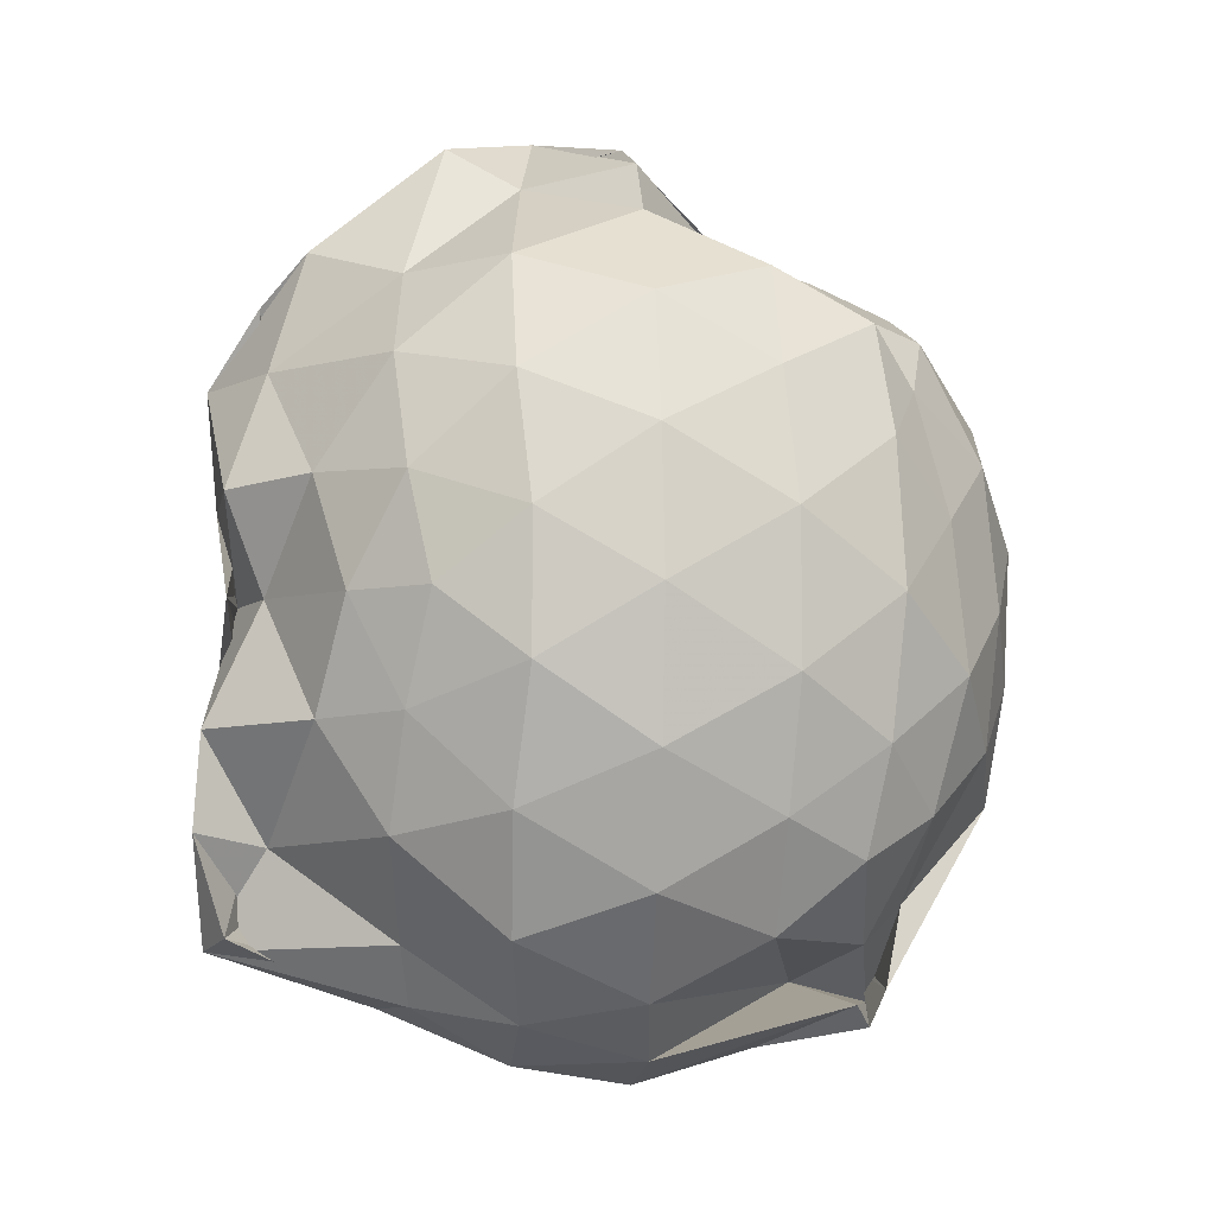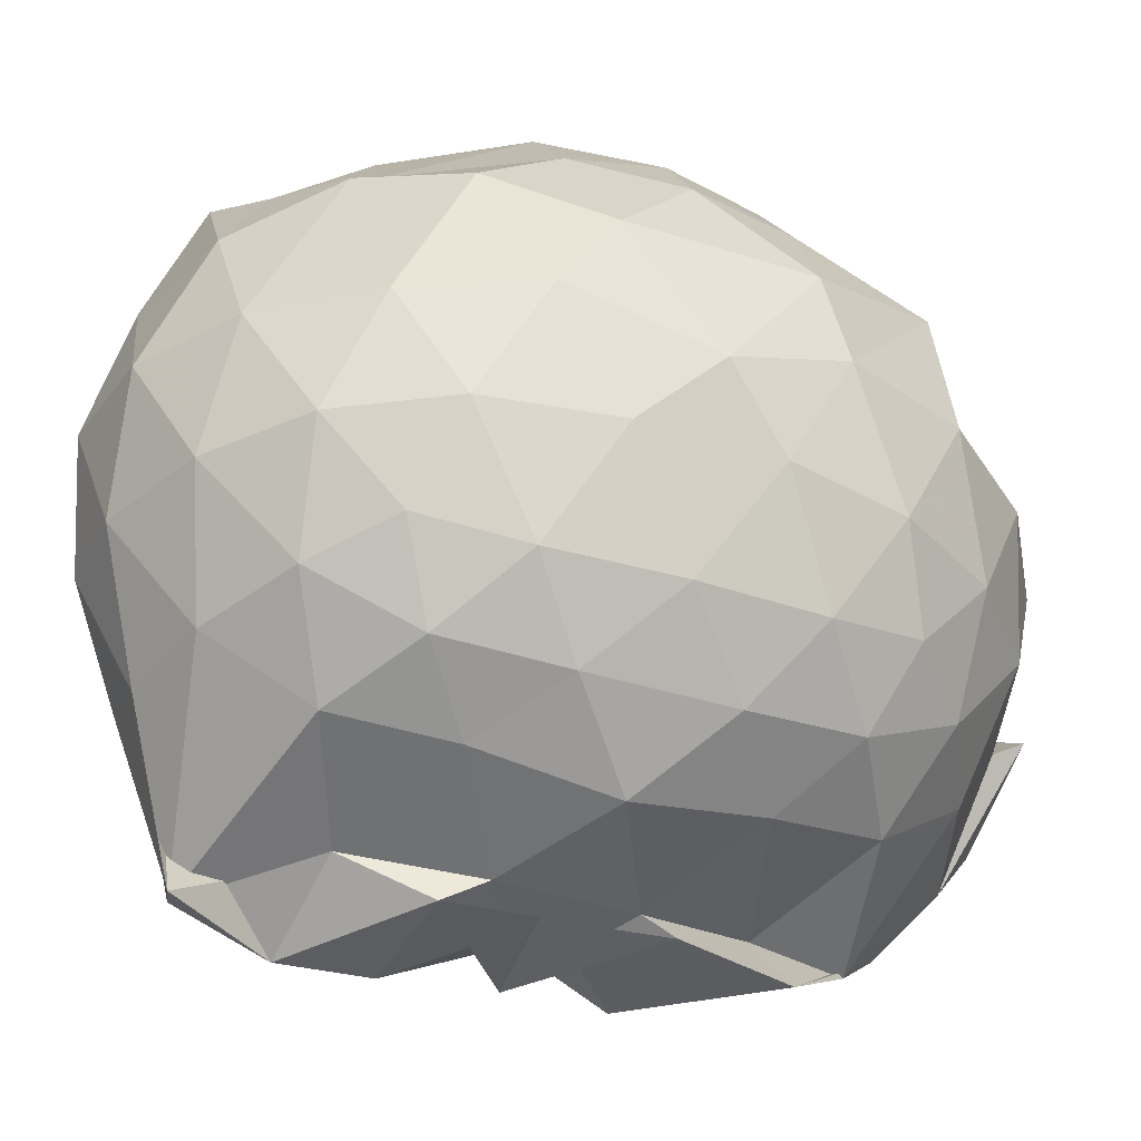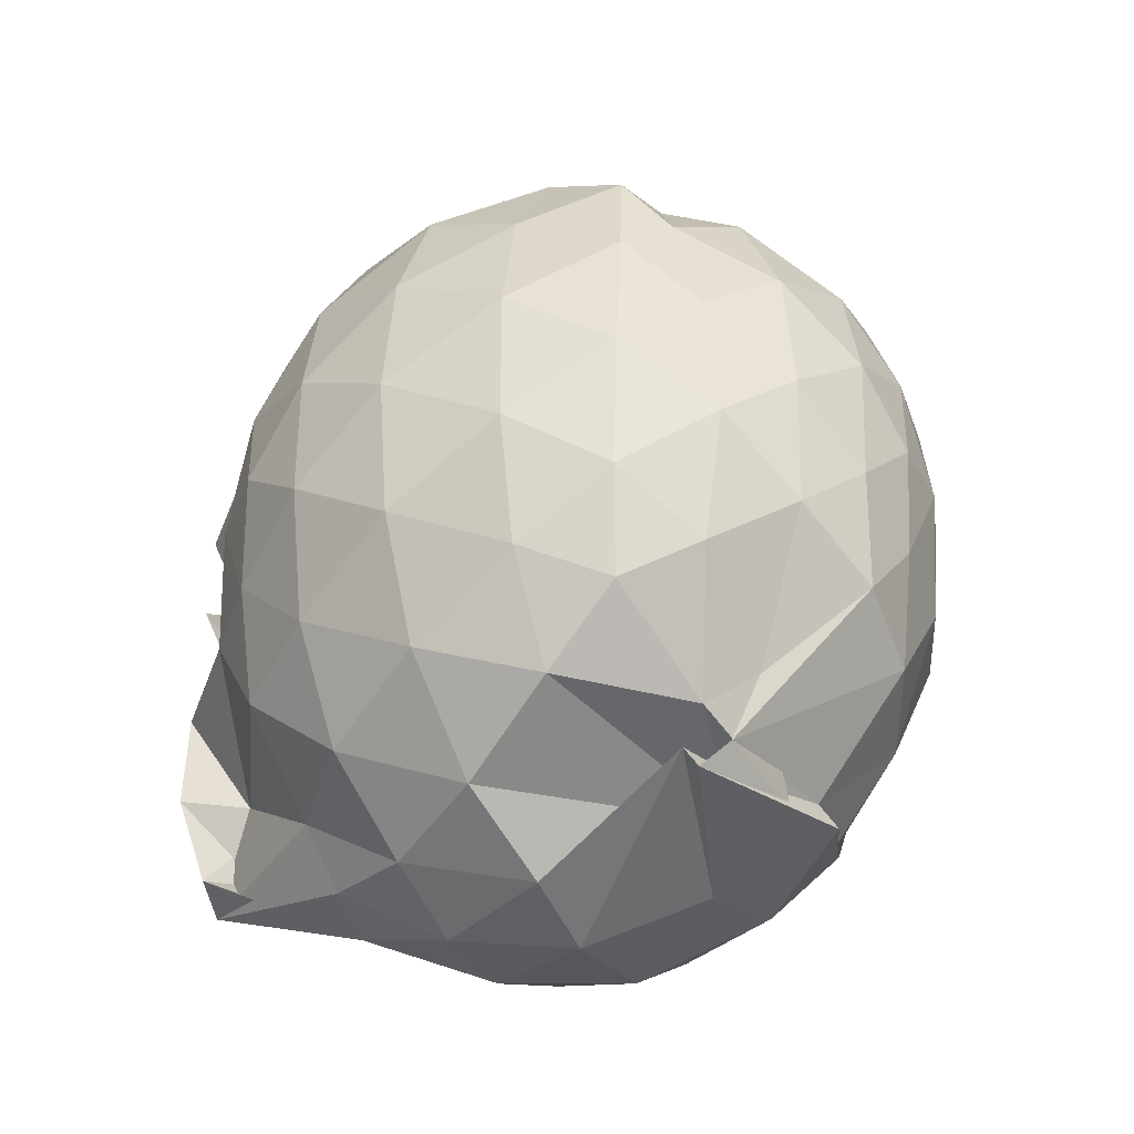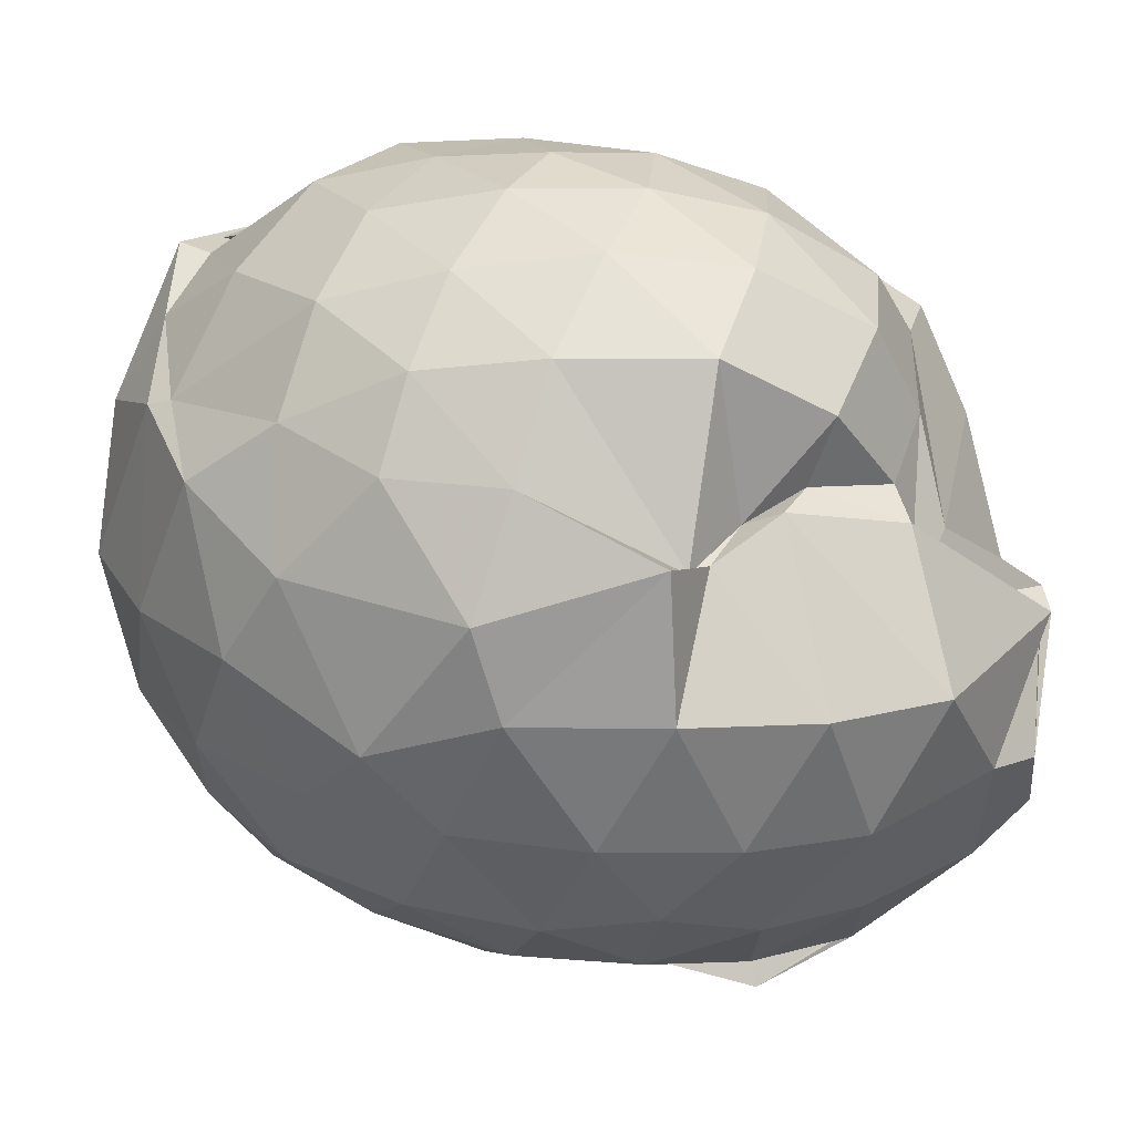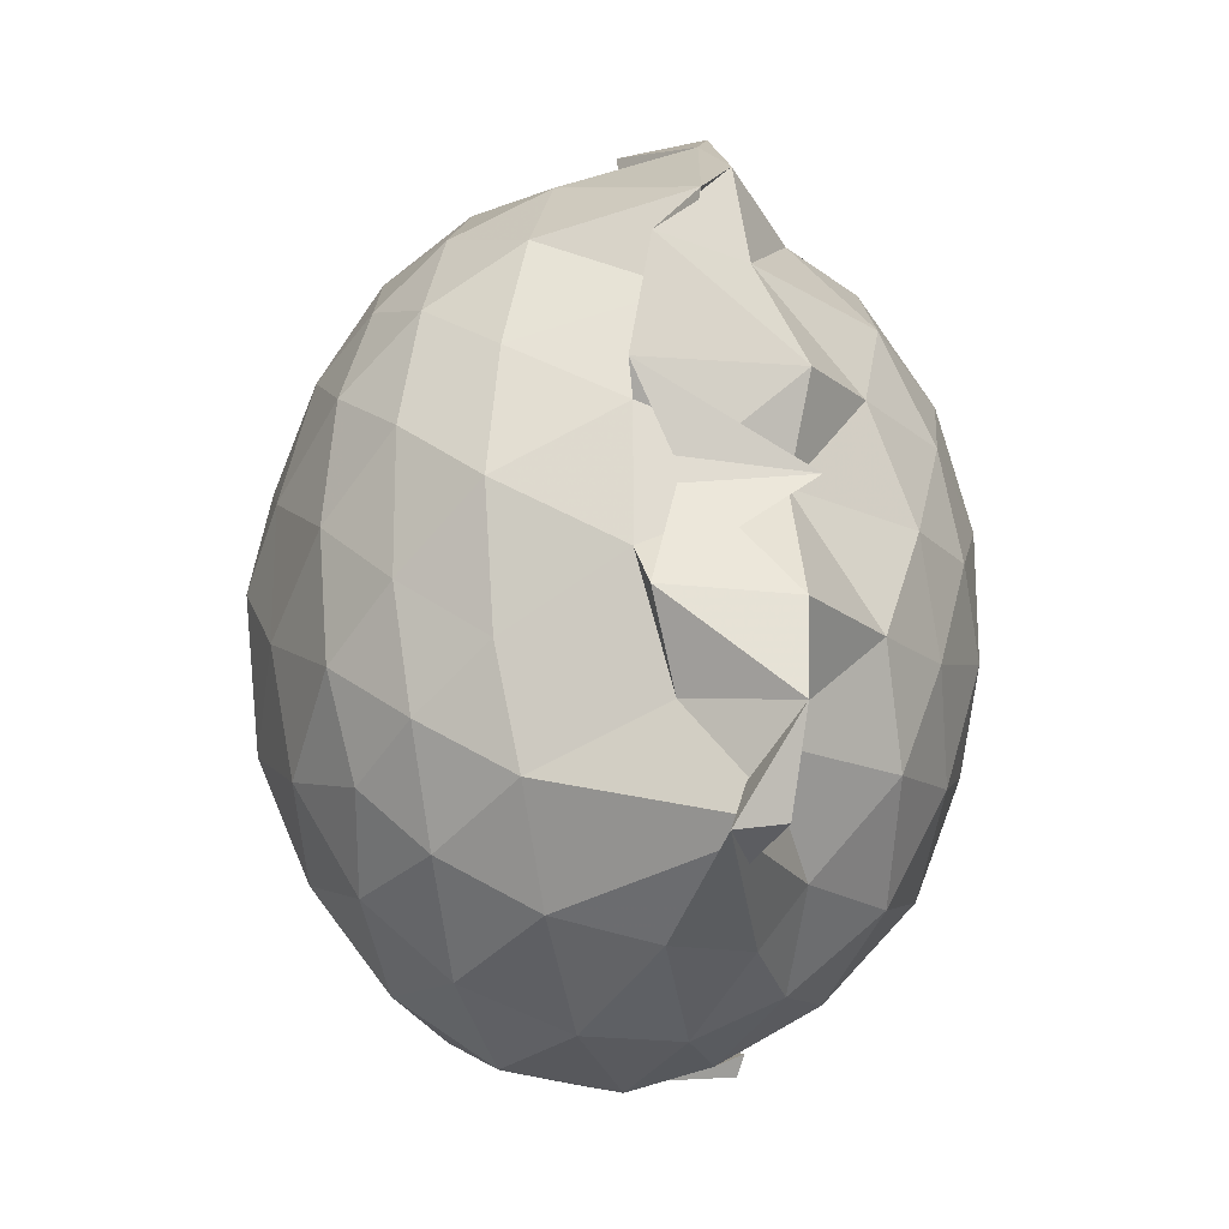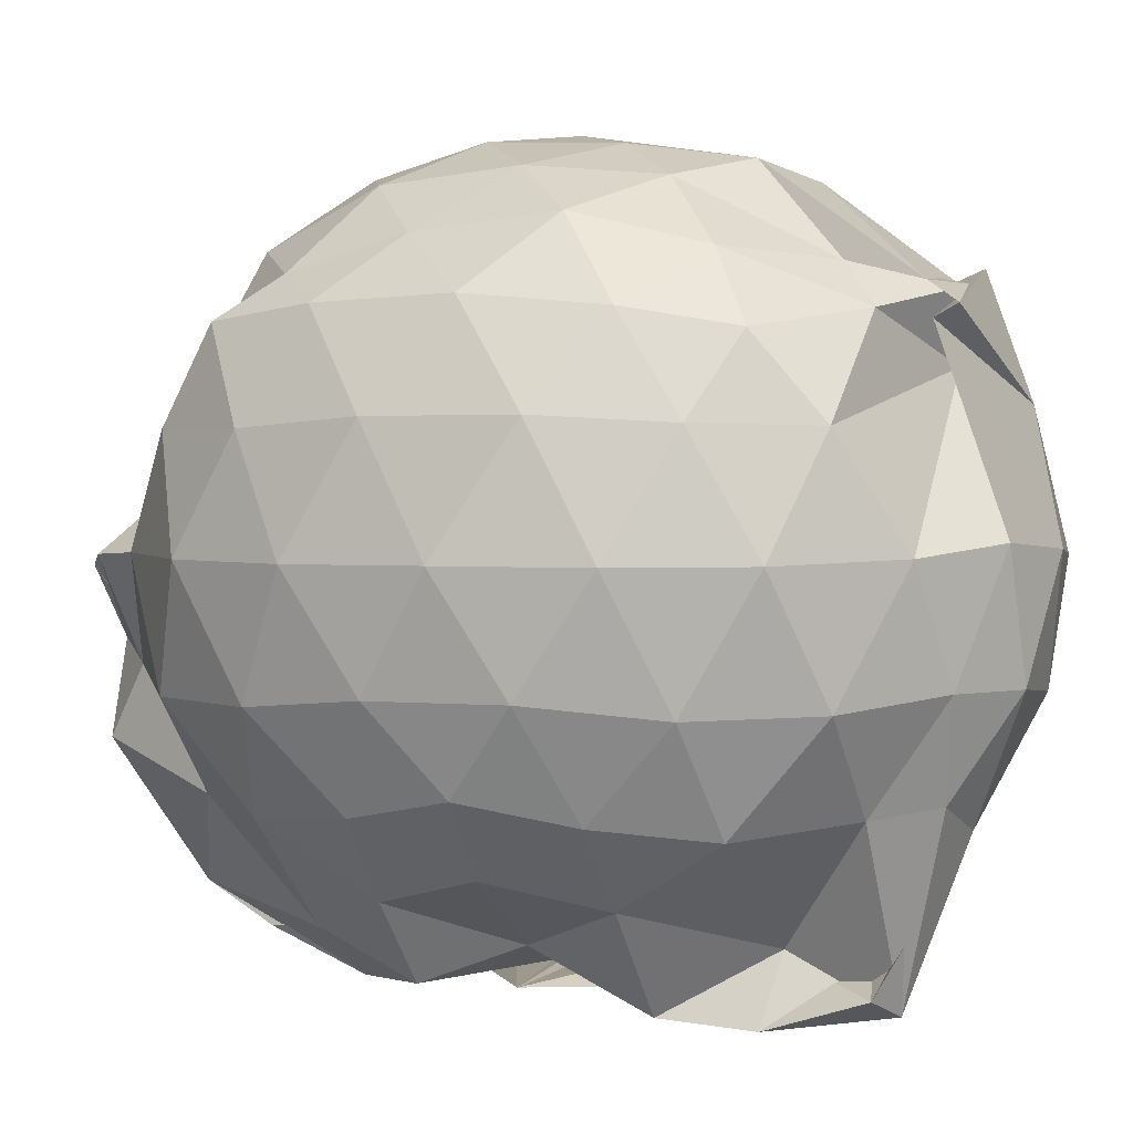
<metadata>
{"format":"obj","ext":"obj","renderer":"f3d","projection":"perspective","resolution":1024,"background":"white","views":[{"elev":-5.6,"azim":-96.1,"up":"+Y"},{"elev":-37.4,"azim":67.6,"up":"+Z"},{"elev":-36.8,"azim":-57.9,"up":"+Y"},{"elev":25.4,"azim":118.5,"up":"+Z"},{"elev":-21.3,"azim":174.6,"up":"+Y"},{"elev":2.0,"azim":-69.3,"up":"+Z"}]}
</metadata>
<code>
v -0.8259 -0.125 1.055
v -1.181 -0.1068 -0.8067
v -0.08388 -0.1088 0.5911
v -0.1443 0.1656 0.6003
v -0.2963 0.4759 0.422
v -0.4985 0.4942 0.4524
v -0.6279 0.5795 0.5045
v -0.8112 0.698 0.4653
v -0.9874 0.6773 0.5611
v -1.248 0.5439 0.6317
v -1.429 0.4949 0.6234
v -1.492 0.2355 0.6555
v -1.537 -0.1134 0.6673
v -1.507 -0.4437 0.6374
v -1.433 -0.6975 0.5937
v -1.145 -0.8852 0.6427
v -0.8612 -1.026 0.702
v -1.182 -1.07 0.6472
v -0.7045 -1.016 0.7452
v -0.5117 -0.9259 0.6461
v -0.2799 -0.7514 0.5631
v -0.142 -0.3854 0.6333
v -0.003799 0.1441 0.3522
v -0.1699 0.4989 0.4884
v -0.3513 0.4967 0.4224
v -0.5144 0.5814 0.4931
v -0.7449 0.7662 0.4173
v -0.7801 0.7591 0.2003
v -0.9423 0.766 0.3279
v -1.406 0.6269 0.3966
v -1.551 0.3785 0.3946
v -1.636 0.05887 0.4166
v -1.637 -0.297 0.4182
v -1.554 -0.6054 0.4012
v -1.404 -0.8632 0.3961
v -0.7989 -0.9813 0.5289
v -1.197 -1.019 0.6166
v -0.7711 -1.138 0.4472
v -0.4682 -1.046 0.4387
v -0.2824 -0.8164 0.5396
v -0.1026 -0.5981 0.4722
v -0.007461 -0.3116 0.3565
v -0.01051 0.2115 0.1457
v -0.1388 0.5325 0.165
v -0.3293 0.7794 0.1496
v -0.581 0.9426 0.1276
v -1.13 0.953 0.09082
v -1.195 0.9058 0.1171
v -1.268 0.7813 0.1243
v -1.524 0.5419 0.1193
v -1.65 0.2321 0.1167
v -1.693 -0.113 0.1186
v -1.65 -0.4609 0.1175
v -1.532 -0.7664 0.1195
v -1.309 -1.01 0.1307
v -1.063 -1.151 0.1584
v -0.8545 -1.218 0.1416
v -0.5714 -1.176 0.1224
v -0.3284 -1.015 0.1214
v -0.1353 -0.763 0.12
v -0.004309 -0.4548 0.1367
v 0.03536 -0.09769 0.01813
v -0.1081 0.3703 -0.149
v -0.2561 0.6337 -0.1518
v -0.4614 0.8256 -0.1623
v -0.8177 0.9563 -0.1471
v -0.8168 1.044 -0.09421
v -1.046 0.8741 -0.1393
v -1.387 0.6452 -0.1841
v -1.563 0.3577 -0.1854
v -1.648 0.05025 -0.1573
v -1.646 -0.2766 -0.157
v -1.55 -0.5896 -0.1889
v -1.404 -0.8696 -0.1797
v -1.181 -1.062 -0.1477
v -0.9679 -1.165 -0.1501
v -0.7237 -1.162 -0.1711
v -0.4572 -1.052 -0.1688
v -0.2491 -0.8655 -0.1491
v -0.0932 -0.6027 -0.1446
v -0.03177 -0.2822 -0.1538
v -0.03019 0.05899 -0.1543
v -0.2347 0.4556 -0.3553
v -0.3968 0.615 -0.4198
v -0.6388 0.7458 -0.4537
v -0.9711 0.8697 -0.4573
v -1.012 0.9759 -0.3146
v -1.178 0.6395 -0.417
v -1.381 0.4204 -0.4429
v -1.513 0.1432 -0.4154
v -1.574 -0.1142 -0.3636
v -1.5 -0.3768 -0.4163
v -1.398 -0.6443 -0.4454
v -1.194 -0.882 -0.4136
v -1.086 -1.024 -0.3898
v -0.8833 -1.035 -0.4618
v -0.6328 -0.9744 -0.4538
v -0.3957 -0.8403 -0.4183
v -0.2316 -0.6788 -0.3577
v -0.1615 -0.4301 -0.4204
v -0.1365 -0.1109 -0.43
v -0.1634 0.2073 -0.4153
v -0.2108 -0.1117 0.7733
v -0.3084 0.1628 0.8185
v -0.4842 0.4428 0.8096
v -0.6461 0.6335 0.6655
v -0.8869 0.6127 0.7705
v -1.132 0.5098 0.7911
v -1.36 0.3545 0.7258
v -1.37 0.06431 0.8052
v -1.374 -0.2862 0.8421
v -1.33 -0.598 0.7661
v -1.063 -0.796 0.7469
v -1.122 -0.9876 0.6988
v -0.7442 -0.9608 0.7152
v -0.4757 -0.7064 0.7992
v -0.3103 -0.392 0.8403
v -0.3994 -0.1233 0.9257
v -0.5371 0.1614 0.9692
v -0.7045 0.4158 0.9249
v -0.9321 0.3356 0.9624
v -1.189 0.2124 0.9232
v -1.203 -0.1274 0.9552
v -1.167 -0.4472 0.9276
v -0.9345 -0.5674 0.9801
v -0.7081 -0.6497 0.9432
v -0.5397 -0.4061 0.9643
v -0.6302 -0.1206 1.032
v -0.773 0.1344 1.032
v -0.997 0.03663 1.03
v -0.9974 -0.2885 1.016
v -0.7862 -0.3874 1.017
v -0.3411 0.3653 -0.5519
v -0.5711 0.5108 -0.6297
v -0.9404 0.598 -0.7464
v -1.025 0.7169 -0.6354
v -1.051 0.4254 -0.7236
v -1.314 0.1581 -0.6183
v -1.436 -0.1163 -0.5429
v -1.342 -0.3892 -0.6078
v -1.051 -0.6664 -0.7107
v -0.9688 -0.9019 -0.8556
v -1.097 -0.869 -0.8037
v -0.5693 -0.7303 -0.6272
v -0.3426 -0.5862 -0.553
v -0.2958 -0.2908 -0.592
v -0.2933 0.06513 -0.5941
v -0.5109 0.2268 -0.6804
v -0.9 0.3532 -0.7321
v -0.8184 0.4171 -0.8698
v -1.162 0.1366 -0.8163
v -1.12 -0.1058 -0.7244
v -1.134 -0.402 -0.8609
v -1.127 -0.6325 -0.877
v -0.8772 -0.5919 -0.7419
v -0.5054 -0.4465 -0.6754
v -0.4791 -0.1115 -0.7417
v -0.7844 0.05184 -0.7956
v -0.7699 0.1293 -0.8445
v -0.8839 -0.1043 -0.7889
v -0.8142 -0.3812 -0.8445
v -0.7844 -0.2776 -0.7894
f 3 23 4
f 4 23 24
f 4 24 5
f 5 24 25
f 5 25 6
f 6 25 26
f 6 26 7
f 7 26 27
f 7 27 8
f 8 27 28
f 8 28 9
f 9 28 29
f 9 29 10
f 10 29 30
f 10 30 11
f 11 30 31
f 11 31 12
f 12 31 32
f 12 32 13
f 13 32 33
f 13 33 14
f 14 33 34
f 14 34 15
f 15 34 35
f 15 35 16
f 16 35 36
f 16 36 17
f 17 36 37
f 17 37 18
f 18 37 38
f 18 38 19
f 19 38 39
f 19 39 20
f 20 39 40
f 20 40 21
f 21 40 41
f 21 41 22
f 22 41 42
f 22 42 3
f 3 42 23
f 23 43 24
f 24 43 44
f 24 44 25
f 25 44 45
f 25 45 26
f 26 45 46
f 26 46 27
f 27 46 47
f 27 47 28
f 28 47 48
f 28 48 29
f 29 48 49
f 29 49 30
f 30 49 50
f 30 50 31
f 31 50 51
f 31 51 32
f 32 51 52
f 32 52 33
f 33 52 53
f 33 53 34
f 34 53 54
f 34 54 35
f 35 54 55
f 35 55 36
f 36 55 56
f 36 56 37
f 37 56 57
f 37 57 38
f 38 57 58
f 38 58 39
f 39 58 59
f 39 59 40
f 40 59 60
f 40 60 41
f 41 60 61
f 41 61 42
f 42 61 62
f 42 62 23
f 23 62 43
f 43 63 44
f 44 63 64
f 44 64 45
f 45 64 65
f 45 65 46
f 46 65 66
f 46 66 47
f 47 66 67
f 47 67 48
f 48 67 68
f 48 68 49
f 49 68 69
f 49 69 50
f 50 69 70
f 50 70 51
f 51 70 71
f 51 71 52
f 52 71 72
f 52 72 53
f 53 72 73
f 53 73 54
f 54 73 74
f 54 74 55
f 55 74 75
f 55 75 56
f 56 75 76
f 56 76 57
f 57 76 77
f 57 77 58
f 58 77 78
f 58 78 59
f 59 78 79
f 59 79 60
f 60 79 80
f 60 80 61
f 61 80 81
f 61 81 62
f 62 81 82
f 62 82 43
f 43 82 63
f 63 83 64
f 64 83 84
f 64 84 65
f 65 84 85
f 65 85 66
f 66 85 86
f 66 86 67
f 67 86 87
f 67 87 68
f 68 87 88
f 68 88 69
f 69 88 89
f 69 89 70
f 70 89 90
f 70 90 71
f 71 90 91
f 71 91 72
f 72 91 92
f 72 92 73
f 73 92 93
f 73 93 74
f 74 93 94
f 74 94 75
f 75 94 95
f 75 95 76
f 76 95 96
f 76 96 77
f 77 96 97
f 77 97 78
f 78 97 98
f 78 98 79
f 79 98 99
f 79 99 80
f 80 99 100
f 80 100 81
f 81 100 101
f 81 101 82
f 82 101 102
f 82 102 63
f 63 102 83
f 103 104 118
f 104 119 118
f 104 105 119
f 105 120 119
f 105 106 120
f 106 107 120
f 107 121 120
f 107 108 121
f 108 122 121
f 108 109 122
f 109 110 122
f 110 123 122
f 110 111 123
f 111 124 123
f 111 112 124
f 112 113 124
f 113 125 124
f 113 114 125
f 114 126 125
f 114 115 126
f 115 116 126
f 116 127 126
f 116 117 127
f 117 118 127
f 117 103 118
f 118 119 128
f 119 129 128
f 119 120 129
f 120 121 129
f 121 130 129
f 121 122 130
f 122 123 130
f 123 131 130
f 123 124 131
f 124 125 131
f 125 132 131
f 125 126 132
f 126 127 132
f 127 128 132
f 127 118 128
f 133 148 134
f 134 148 149
f 134 149 135
f 135 149 150
f 135 150 136
f 136 150 137
f 137 150 151
f 137 151 138
f 138 151 152
f 138 152 139
f 139 152 140
f 140 152 153
f 140 153 141
f 141 153 154
f 141 154 142
f 142 154 143
f 143 154 155
f 143 155 144
f 144 155 156
f 144 156 145
f 145 156 146
f 146 156 157
f 146 157 147
f 147 157 148
f 147 148 133
f 148 158 149
f 149 158 159
f 149 159 150
f 150 159 151
f 151 159 160
f 151 160 152
f 152 160 153
f 153 160 161
f 153 161 154
f 154 161 155
f 155 161 162
f 155 162 156
f 156 162 157
f 157 162 158
f 157 158 148
f 3 4 103
f 103 4 104
f 4 5 104
f 104 5 105
f 5 6 105
f 105 6 106
f 6 7 106
f 7 8 106
f 106 8 107
f 8 9 107
f 107 9 108
f 9 10 108
f 108 10 109
f 10 11 109
f 11 12 109
f 109 12 110
f 12 13 110
f 110 13 111
f 13 14 111
f 111 14 112
f 14 15 112
f 15 16 112
f 112 16 113
f 16 17 113
f 113 17 114
f 17 18 114
f 114 18 115
f 18 19 115
f 19 20 115
f 115 20 116
f 20 21 116
f 116 21 117
f 21 22 117
f 117 22 103
f 22 3 103
f 83 133 84
f 84 133 134
f 84 134 85
f 85 134 135
f 85 135 86
f 86 135 136
f 86 136 87
f 87 136 88
f 88 136 137
f 88 137 89
f 89 137 138
f 89 138 90
f 90 138 139
f 90 139 91
f 91 139 92
f 92 139 140
f 92 140 93
f 93 140 141
f 93 141 94
f 94 141 142
f 94 142 95
f 95 142 96
f 96 142 143
f 96 143 97
f 97 143 144
f 97 144 98
f 98 144 145
f 98 145 99
f 99 145 100
f 100 145 146
f 100 146 101
f 101 146 147
f 101 147 102
f 102 147 133
f 102 133 83
f 128 129 1
f 129 130 1
f 130 131 1
f 131 132 1
f 132 128 1
f 159 158 2
f 160 159 2
f 161 160 2
f 162 161 2
f 158 162 2

</code>
